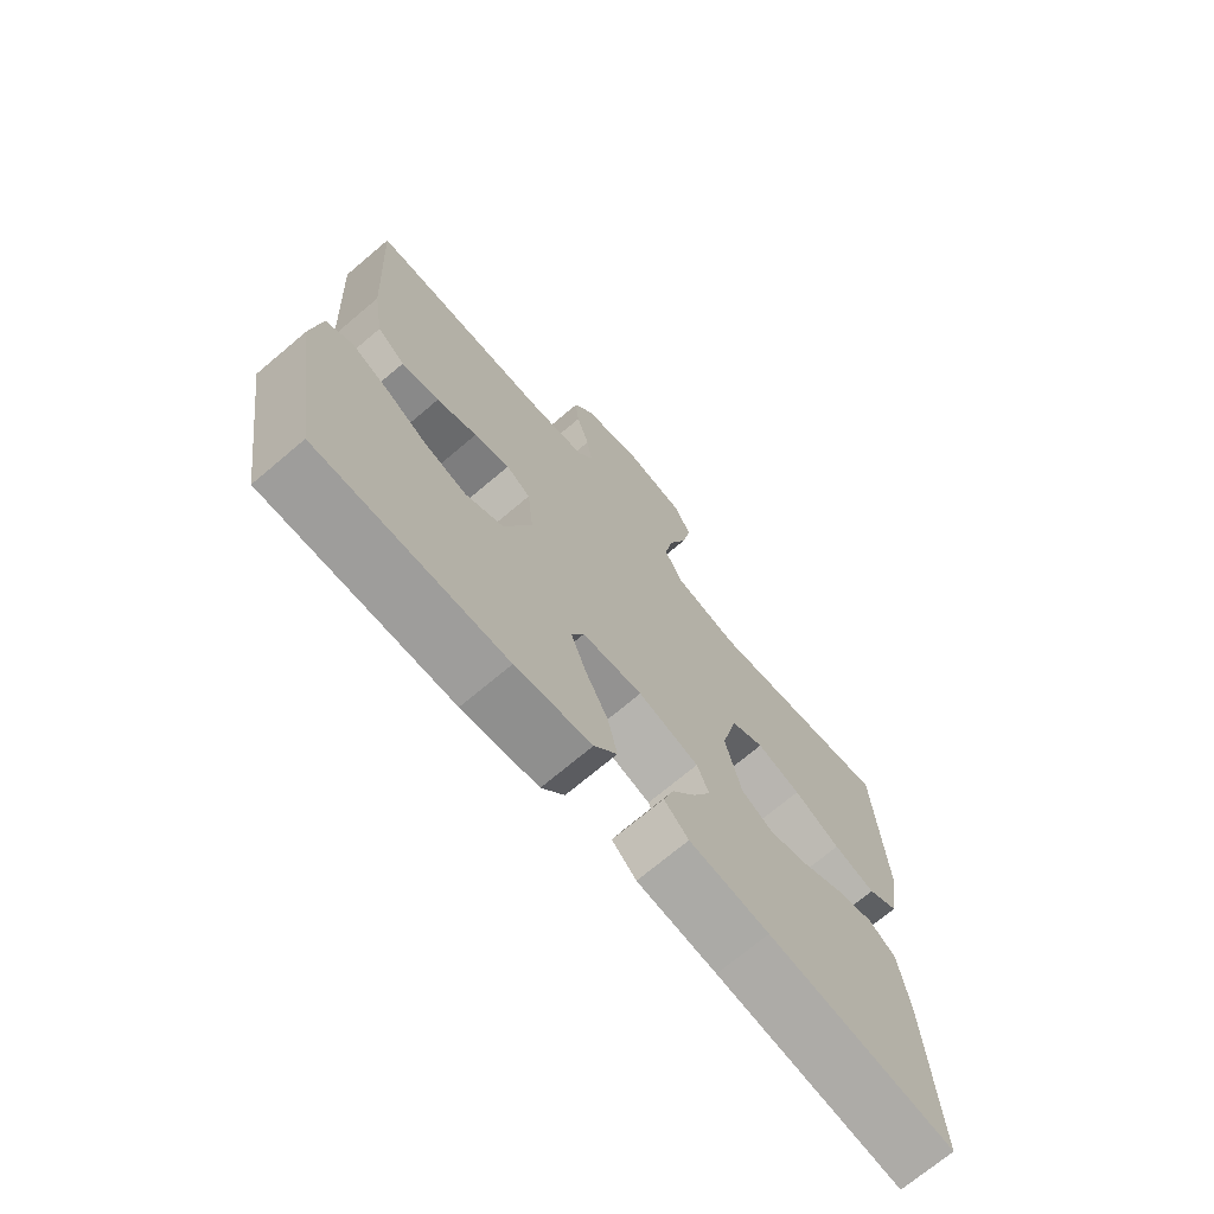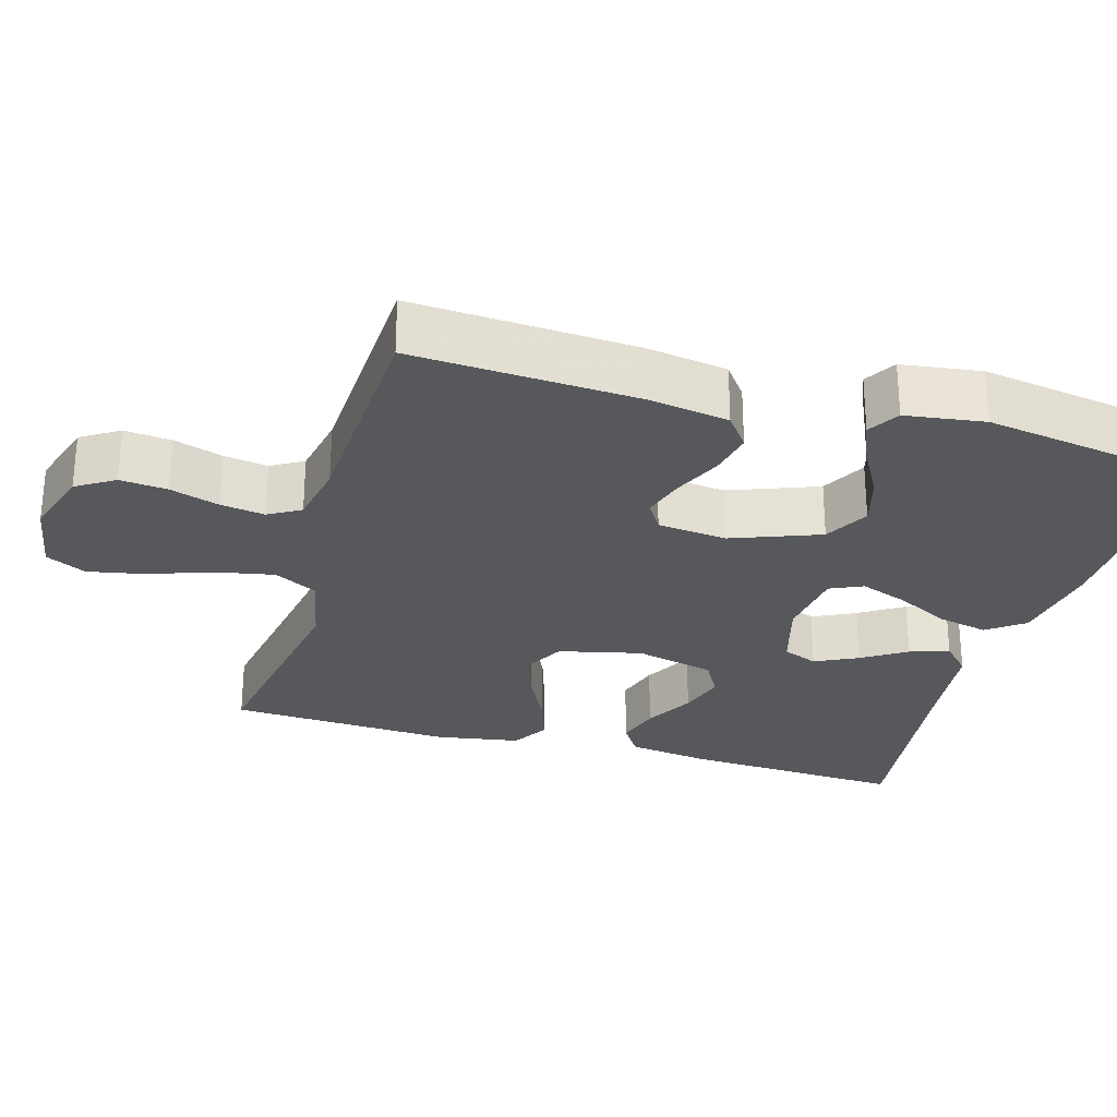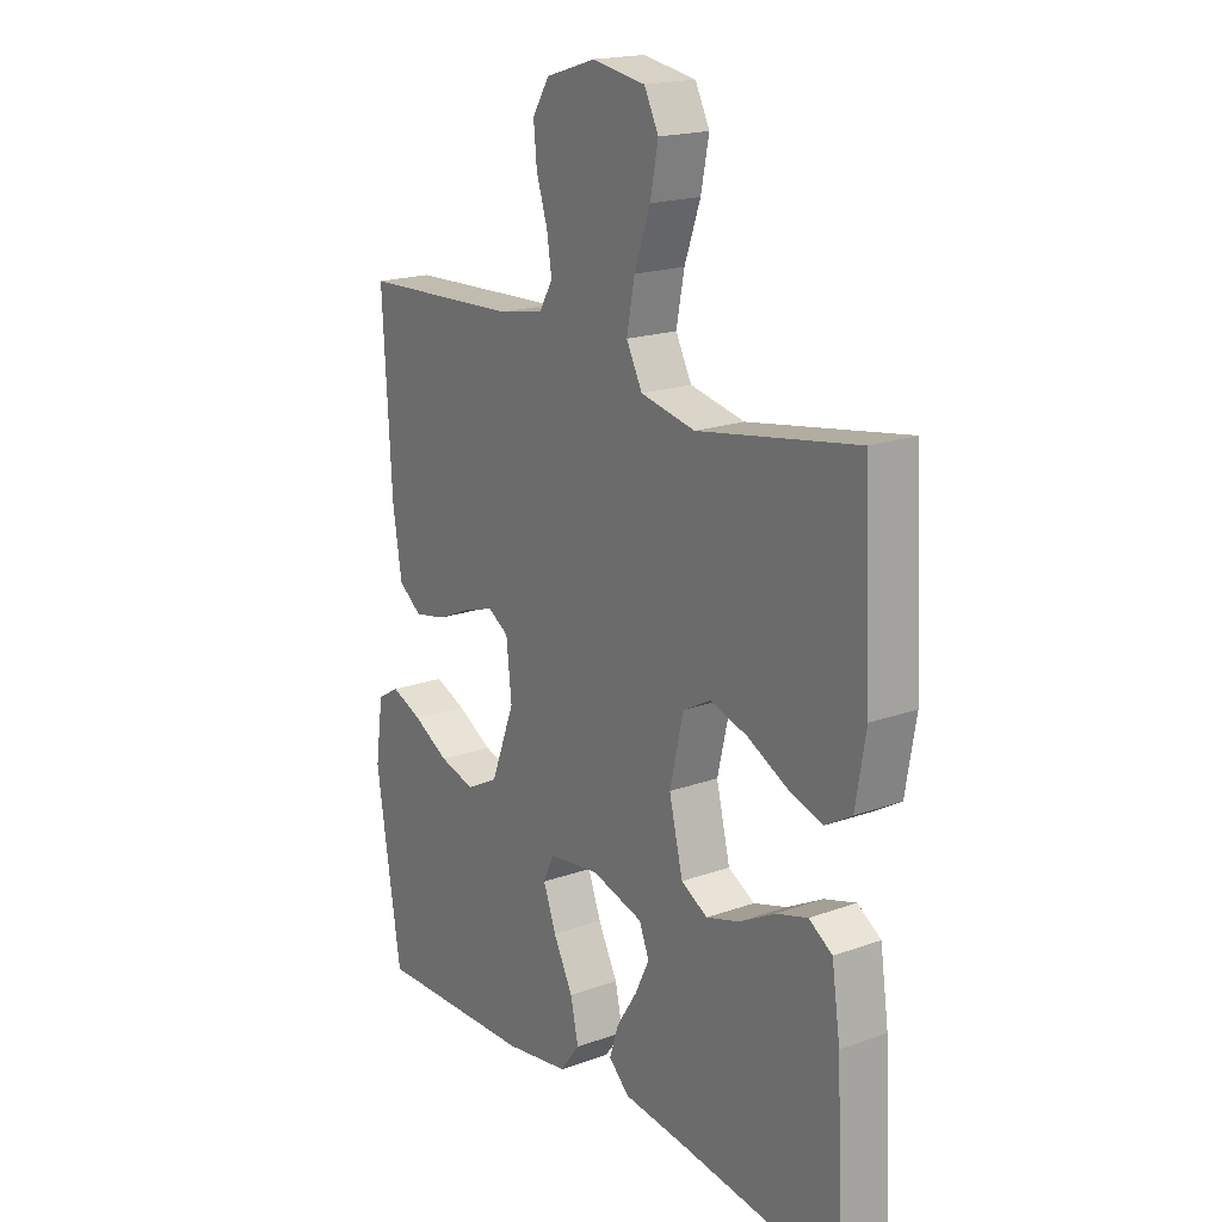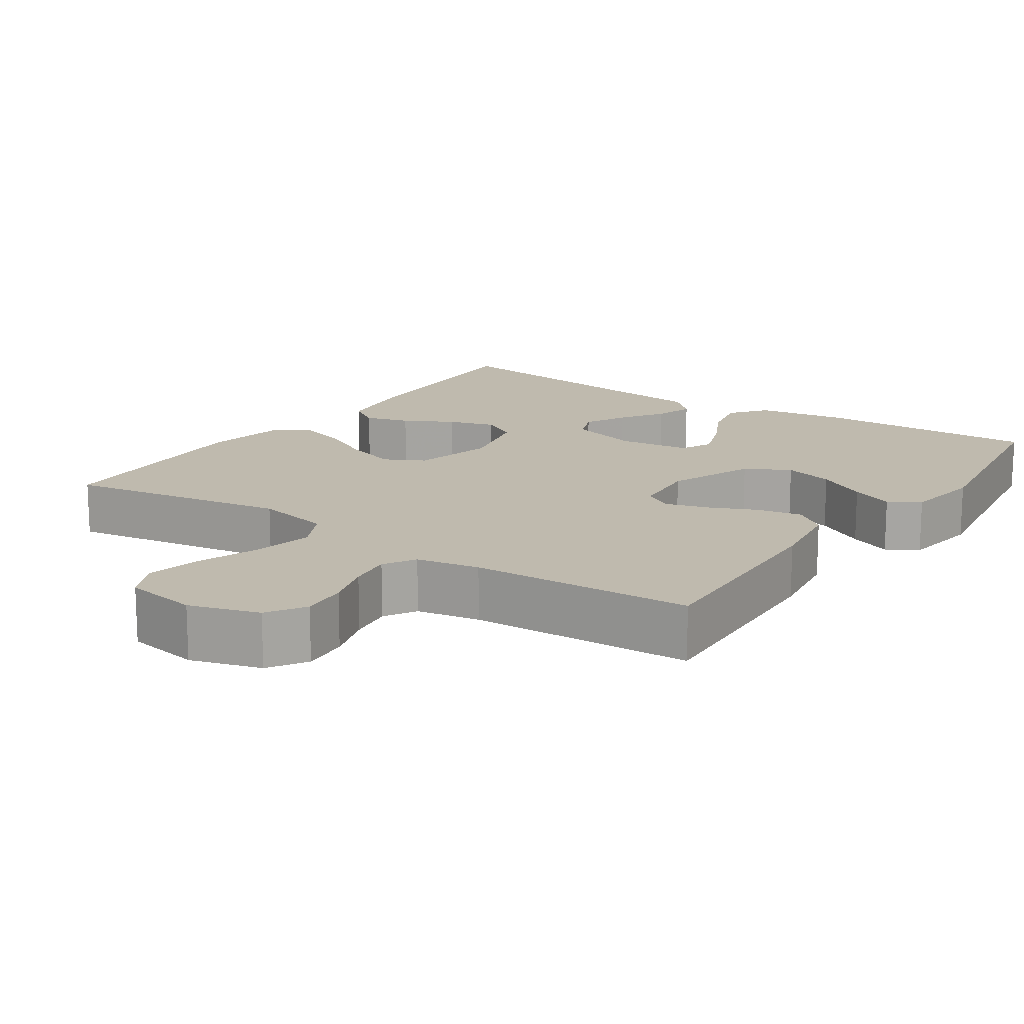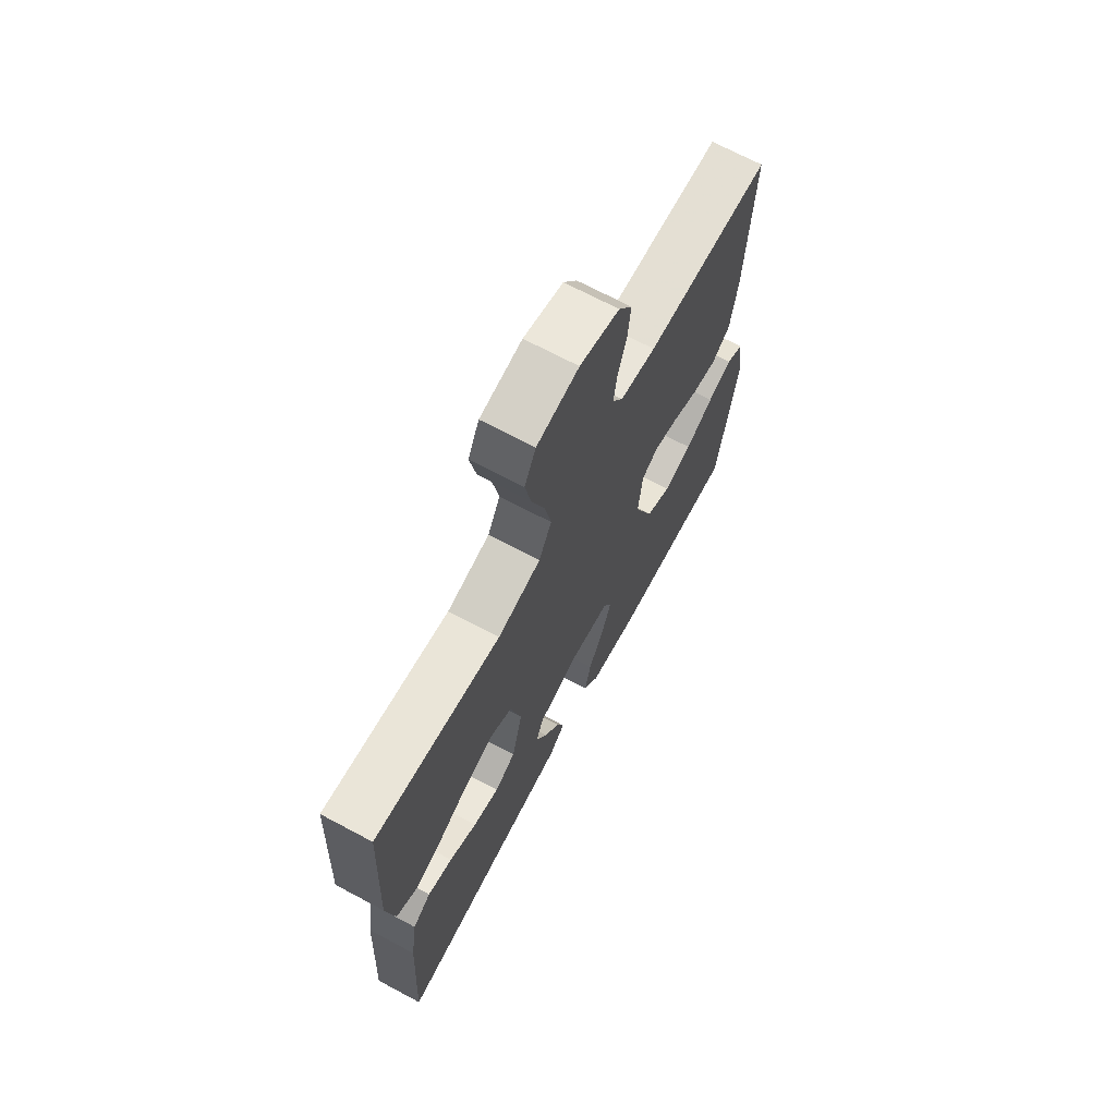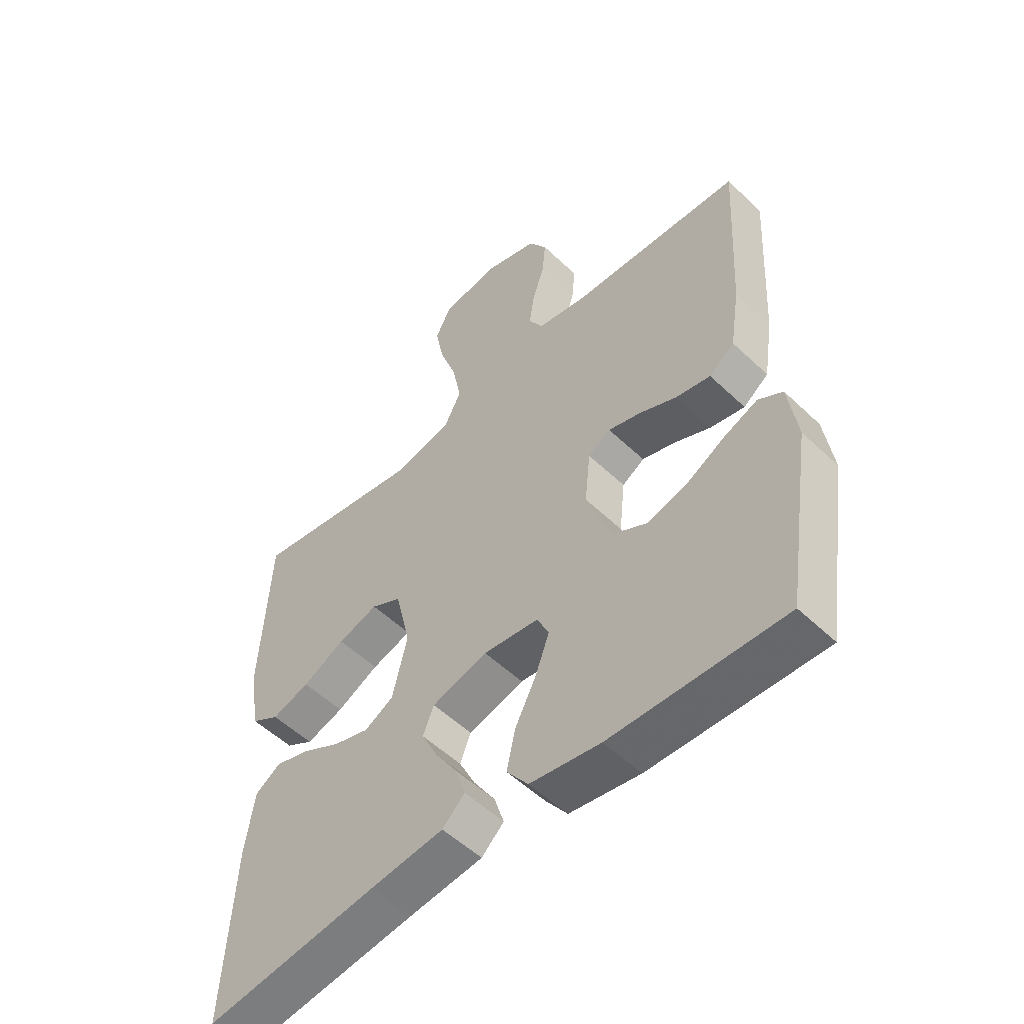
<metadata>
{"format":"obj","ext":"obj","renderer":"f3d","projection":"perspective","resolution":1024,"background":"white","views":[{"elev":-71.5,"azim":130.2,"up":"+Z"},{"elev":-27.9,"azim":73.8,"up":"+Y"},{"elev":18.7,"azim":-124.5,"up":"+Z"},{"elev":15.6,"azim":34.5,"up":"+Y"},{"elev":69.4,"azim":-61.9,"up":"+Z"},{"elev":-53.3,"azim":44.5,"up":"+Z"}]}
</metadata>
<code>
v 0.5 0.07 0.5
v 0.483 0.07 0.2
v 0.466 0.07 0.092
v 0.422 0.07 0.059
v 0.362 0.07 0.071
v 0.297 0.07 0.1
v 0.24 0.07 0.117
v 0.201 0.07 0.093
v 0.191 0.07 0
v 0.236 0.07 -0.118
v 0.296 0.07 -0.15
v 0.364 0.07 -0.131
v 0.432 0.07 -0.093
v 0.49 0.07 -0.069
v 0.532 0.07 -0.094
v 0.547 0.07 -0.2
v 0.5 0.07 -0.5
v 0.2 0.07 -0.493
v 0.078 0.07 -0.474
v 0.041 0.07 -0.425
v 0.056 0.07 -0.357
v 0.093 0.07 -0.285
v 0.117 0.07 -0.22
v 0.097 0.07 -0.176
v 0 0.07 -0.164
v -0.097 0.07 -0.192
v -0.116 0.07 -0.239
v -0.088 0.07 -0.296
v -0.05 0.07 -0.355
v -0.033 0.07 -0.408
v -0.072 0.07 -0.445
v -0.2 0.07 -0.46
v -0.5 0.07 -0.5
v -0.484 0.07 -0.2
v -0.468 0.07 -0.091
v -0.424 0.07 -0.062
v -0.364 0.07 -0.08
v -0.297 0.07 -0.116
v -0.234 0.07 -0.135
v -0.184 0.07 -0.107
v -0.158 0.07 0
v -0.184 0.07 0.111
v -0.237 0.07 0.139
v -0.307 0.07 0.117
v -0.381 0.07 0.079
v -0.447 0.07 0.058
v -0.496 0.07 0.087
v -0.515 0.07 0.2
v -0.5 0.07 0.5
v -0.2 0.07 0.45
v -0.097 0.07 0.472
v -0.067 0.07 0.53
v -0.082 0.07 0.608
v -0.112 0.07 0.693
v -0.127 0.07 0.769
v -0.1 0.07 0.823
v 0 0.07 0.84
v 0.094 0.07 0.811
v 0.126 0.07 0.76
v 0.12 0.07 0.697
v 0.099 0.07 0.631
v 0.09 0.07 0.572
v 0.115 0.07 0.529
v 0.2 0.07 0.513
v 0.5 0 0.5
v 0.483 0 0.2
v 0.466 0 0.092
v 0.422 0 0.059
v 0.362 0 0.071
v 0.297 0 0.1
v 0.24 0 0.117
v 0.201 0 0.093
v 0.191 0 0
v 0.236 0 -0.118
v 0.296 0 -0.15
v 0.364 0 -0.131
v 0.432 0 -0.093
v 0.49 0 -0.069
v 0.532 0 -0.094
v 0.547 0 -0.2
v 0.5 0 -0.5
v 0.2 0 -0.493
v 0.078 0 -0.474
v 0.041 0 -0.425
v 0.056 0 -0.357
v 0.093 0 -0.285
v 0.117 0 -0.22
v 0.097 0 -0.176
v 0 0 -0.164
v -0.097 0 -0.192
v -0.116 0 -0.239
v -0.088 0 -0.296
v -0.05 0 -0.355
v -0.033 0 -0.408
v -0.072 0 -0.445
v -0.2 0 -0.46
v -0.5 0 -0.5
v -0.484 0 -0.2
v -0.468 0 -0.091
v -0.424 0 -0.062
v -0.364 0 -0.08
v -0.297 0 -0.116
v -0.234 0 -0.135
v -0.184 0 -0.107
v -0.158 0 0
v -0.184 0 0.111
v -0.237 0 0.139
v -0.307 0 0.117
v -0.381 0 0.079
v -0.447 0 0.058
v -0.496 0 0.087
v -0.515 0 0.2
v -0.5 0 0.5
v -0.2 0 0.45
v -0.097 0 0.472
v -0.067 0 0.53
v -0.082 0 0.608
v -0.112 0 0.693
v -0.127 0 0.769
v -0.1 0 0.823
v 0 0 0.84
v 0.094 0 0.811
v 0.126 0 0.76
v 0.12 0 0.697
v 0.099 0 0.631
v 0.09 0 0.572
v 0.115 0 0.529
v 0.2 0 0.513
f 58 59 60 61
f 58 61 62
f 57 58 62
f 56 57 62
f 53 54 55 56
f 52 53 56 62
f 51 52 62 63
f 47 48 49 50
f 47 50 51
f 44 45 46 47
f 43 44 47 51
f 42 43 51 63
f 35 36 37 38
f 35 38 39
f 32 33 34 35
f 32 35 39
f 31 32 39 40
f 28 29 30 31
f 27 28 31 40
f 19 20 21 22
f 19 22 23
f 18 19 23
f 17 18 23
f 16 17 23 24
f 12 13 14 15
f 11 12 15 16
f 3 4 5 6
f 3 6 7
f 64 1 2 3
f 64 3 7
f 41 42 63 64
f 41 64 7 8
f 26 27 40 41
f 25 26 41 8
f 11 16 24 25
f 10 11 25
f 9 10 25
f 8 9 25
f 125 124 123 122
f 126 125 122
f 126 122 121
f 126 121 120
f 120 119 118 117
f 126 120 117 116
f 127 126 116 115
f 114 113 112 111
f 115 114 111
f 111 110 109 108
f 115 111 108 107
f 127 115 107 106
f 102 101 100 99
f 103 102 99
f 99 98 97 96
f 103 99 96
f 104 103 96 95
f 95 94 93 92
f 104 95 92 91
f 86 85 84 83
f 87 86 83
f 87 83 82
f 87 82 81
f 88 87 81 80
f 79 78 77 76
f 80 79 76 75
f 70 69 68 67
f 71 70 67
f 67 66 65 128
f 71 67 128
f 128 127 106 105
f 72 71 128 105
f 105 104 91 90
f 72 105 90 89
f 89 88 80 75
f 89 75 74
f 89 74 73
f 89 73 72
f 1 65 66 2
f 2 66 67 3
f 3 67 68 4
f 4 68 69 5
f 5 69 70 6
f 6 70 71 7
f 7 71 72 8
f 8 72 73 9
f 9 73 74 10
f 10 74 75 11
f 11 75 76 12
f 12 76 77 13
f 13 77 78 14
f 14 78 79 15
f 15 79 80 16
f 16 80 81 17
f 17 81 82 18
f 18 82 83 19
f 19 83 84 20
f 20 84 85 21
f 21 85 86 22
f 22 86 87 23
f 23 87 88 24
f 24 88 89 25
f 25 89 90 26
f 26 90 91 27
f 27 91 92 28
f 28 92 93 29
f 29 93 94 30
f 30 94 95 31
f 31 95 96 32
f 32 96 97 33
f 33 97 98 34
f 34 98 99 35
f 35 99 100 36
f 36 100 101 37
f 37 101 102 38
f 38 102 103 39
f 39 103 104 40
f 40 104 105 41
f 41 105 106 42
f 42 106 107 43
f 43 107 108 44
f 44 108 109 45
f 45 109 110 46
f 46 110 111 47
f 47 111 112 48
f 48 112 113 49
f 49 113 114 50
f 50 114 115 51
f 51 115 116 52
f 52 116 117 53
f 53 117 118 54
f 54 118 119 55
f 55 119 120 56
f 56 120 121 57
f 57 121 122 58
f 58 122 123 59
f 59 123 124 60
f 60 124 125 61
f 61 125 126 62
f 62 126 127 63
f 63 127 128 64
f 64 128 65 1

</code>
